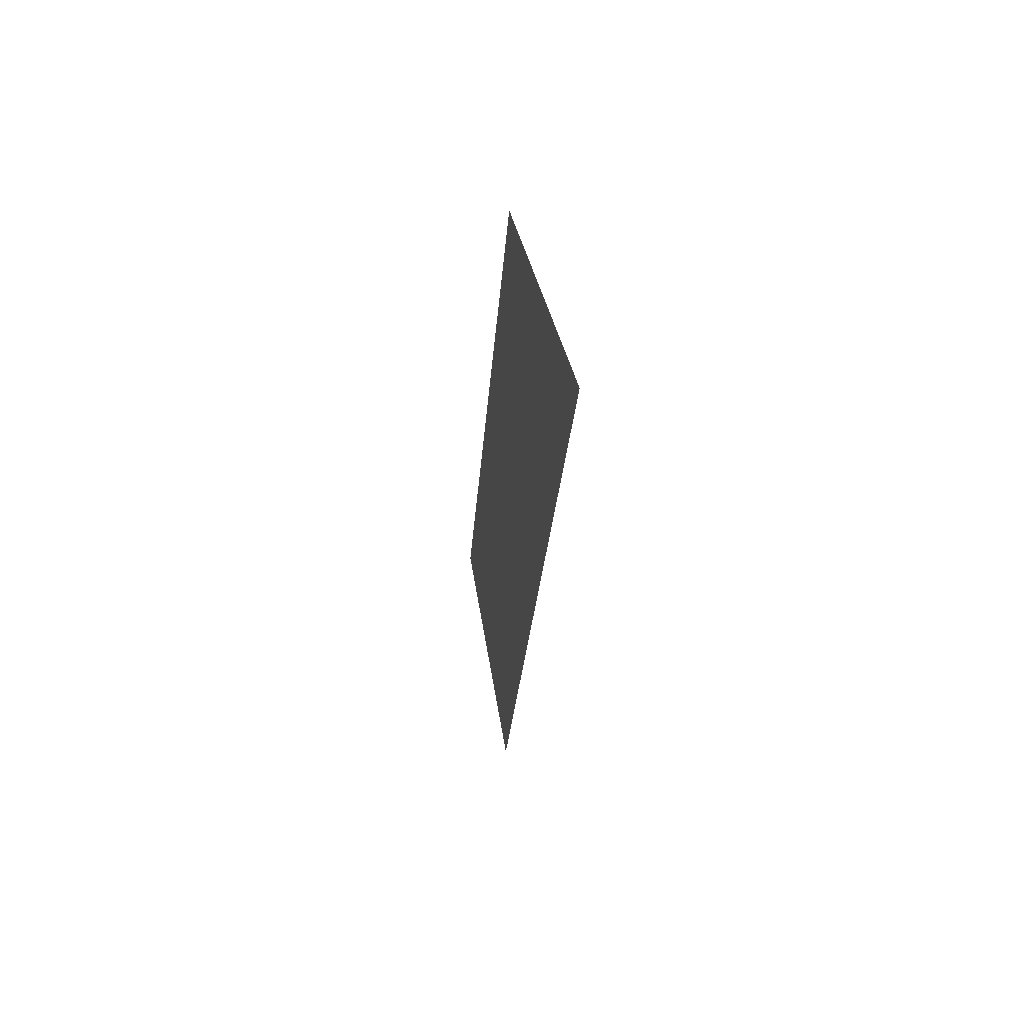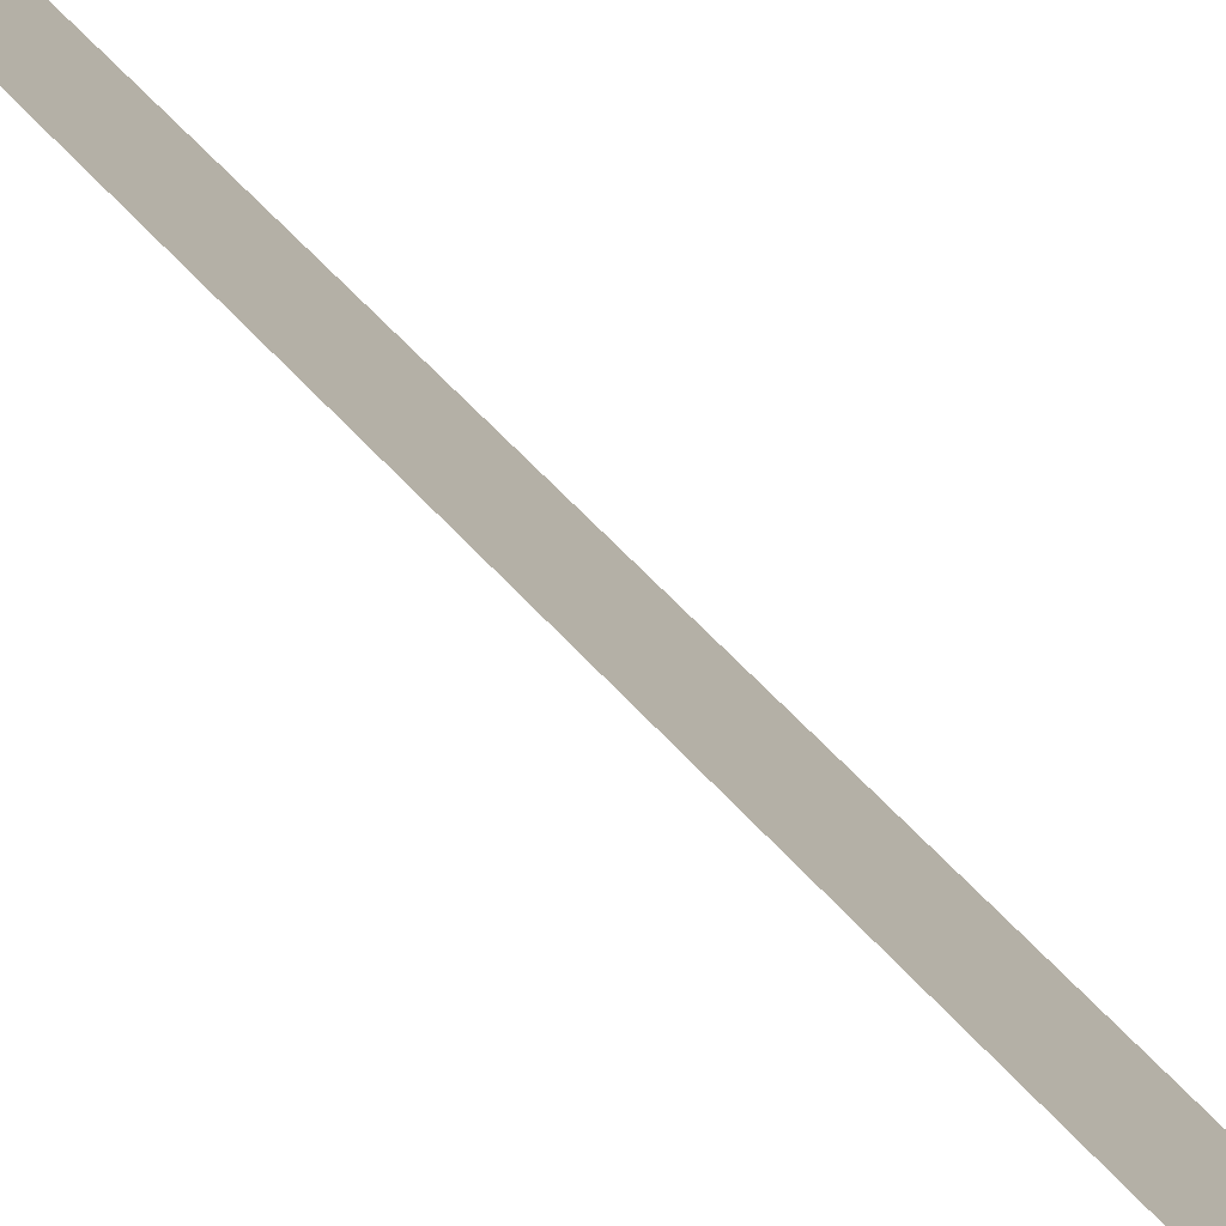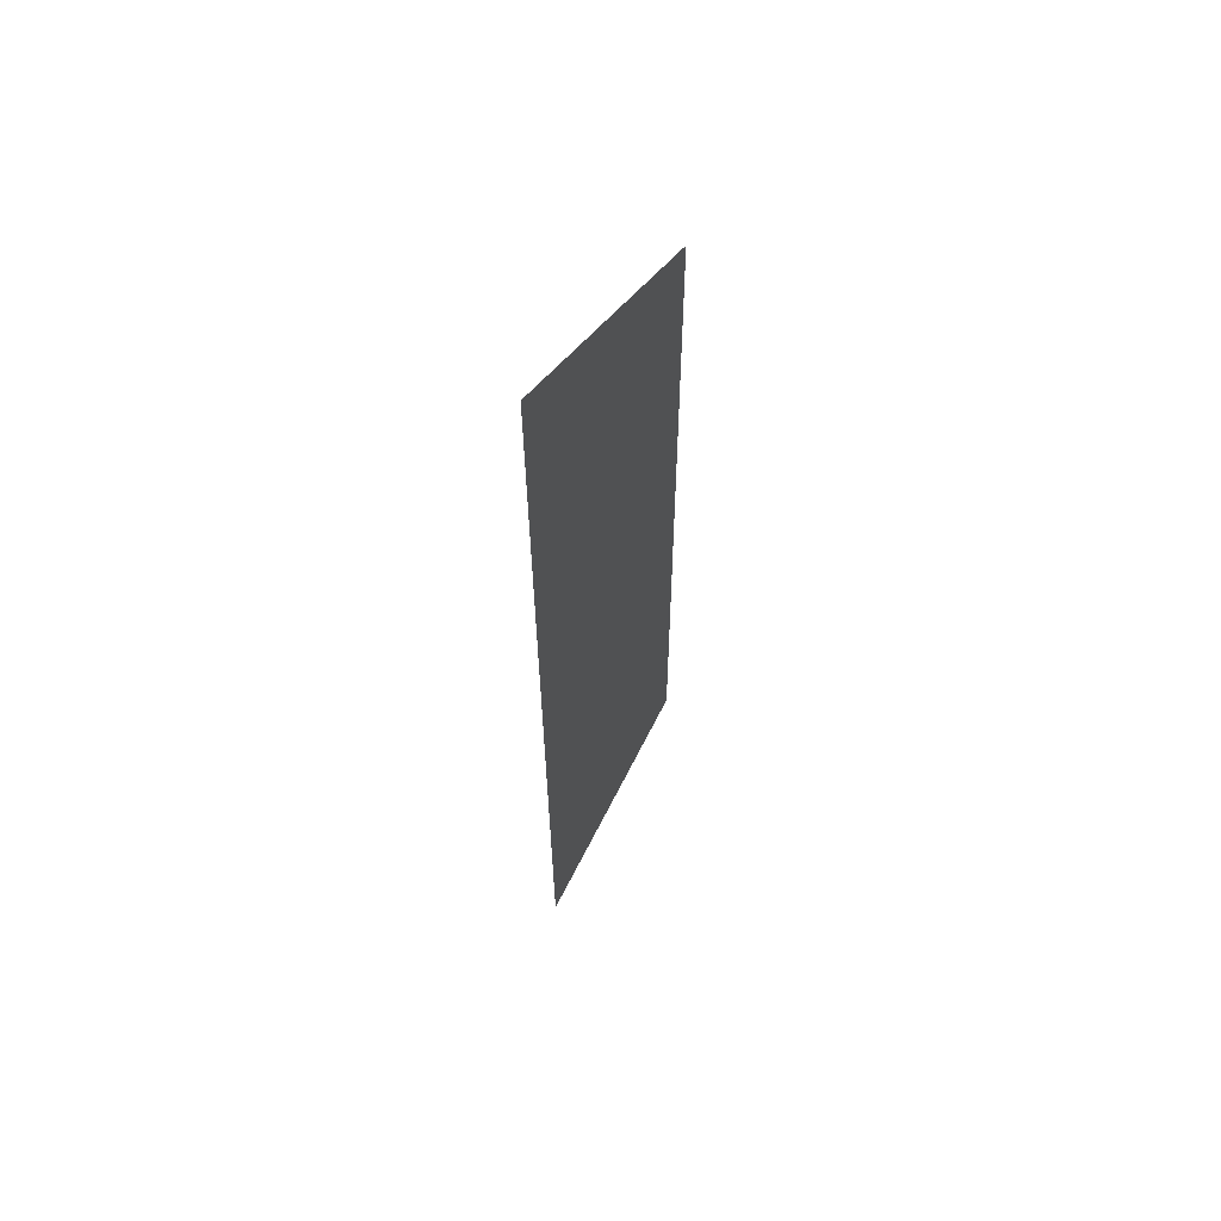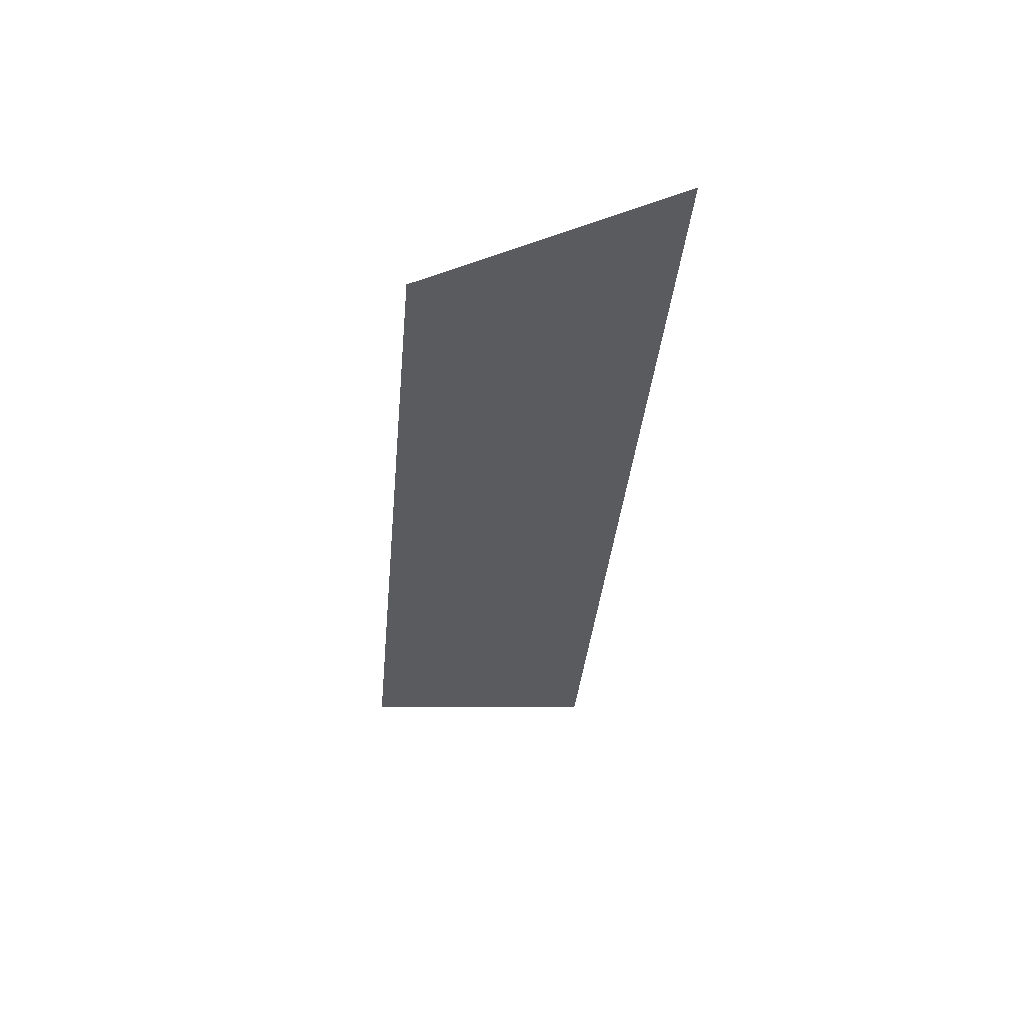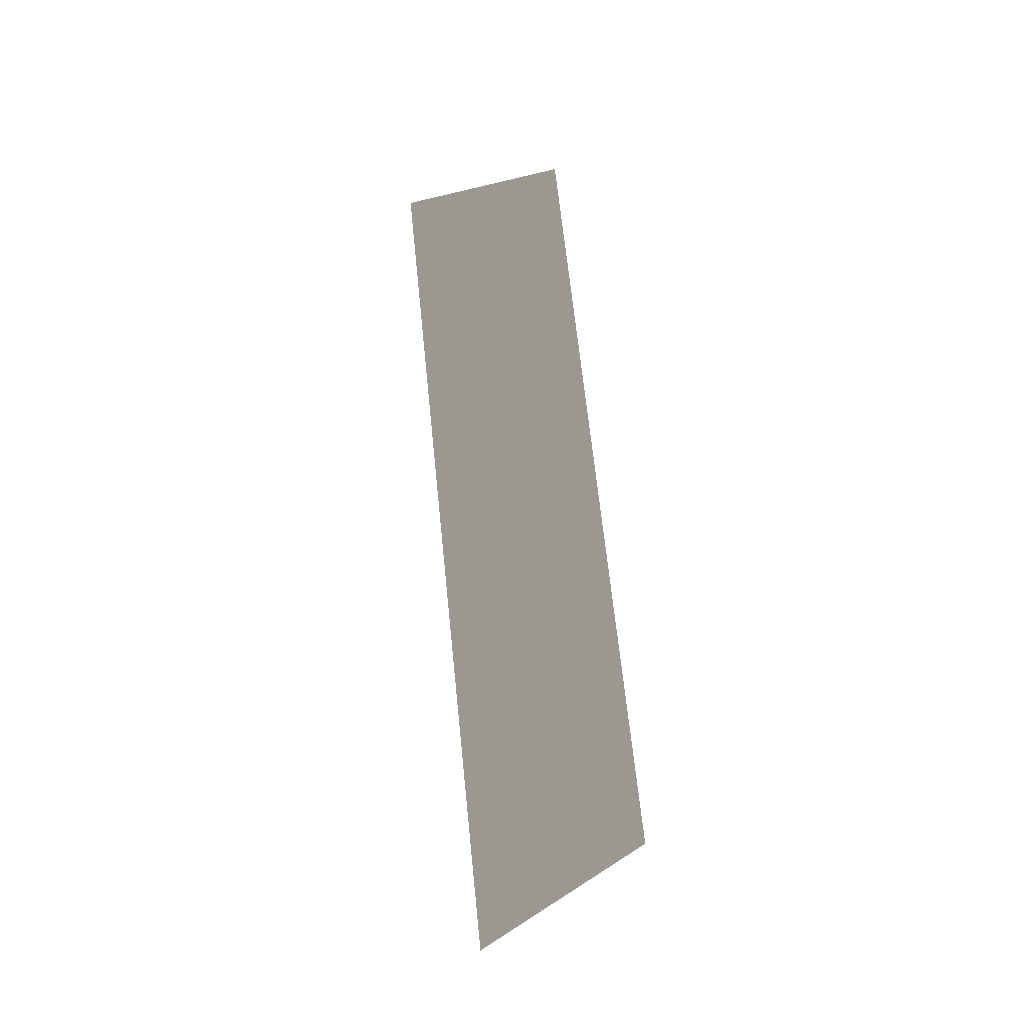
<metadata>
{"format":"obj","ext":"obj","renderer":"f3d","projection":"perspective","resolution":1024,"background":"white","views":[{"elev":58.5,"azim":-38.4,"up":"+Z"},{"elev":64.8,"azim":139.0,"up":"+Y"},{"elev":53.4,"azim":1.7,"up":"+Z"},{"elev":57.6,"azim":-126.0,"up":"+Z"},{"elev":-21.1,"azim":112.8,"up":"+Z"}]}
</metadata>
<code>
o Group11/mesh9/mesh9-geometry#mesh9-geometry
v -0.9187 0.0363 0.2478
v -0.929 0.02406 0.1722
v -0.929 0.0149 0.2546
v -0.9187 0.04394 0.179
f 1 2 3
f 2 1 4
f 3 2 1
f 4 1 2

</code>
